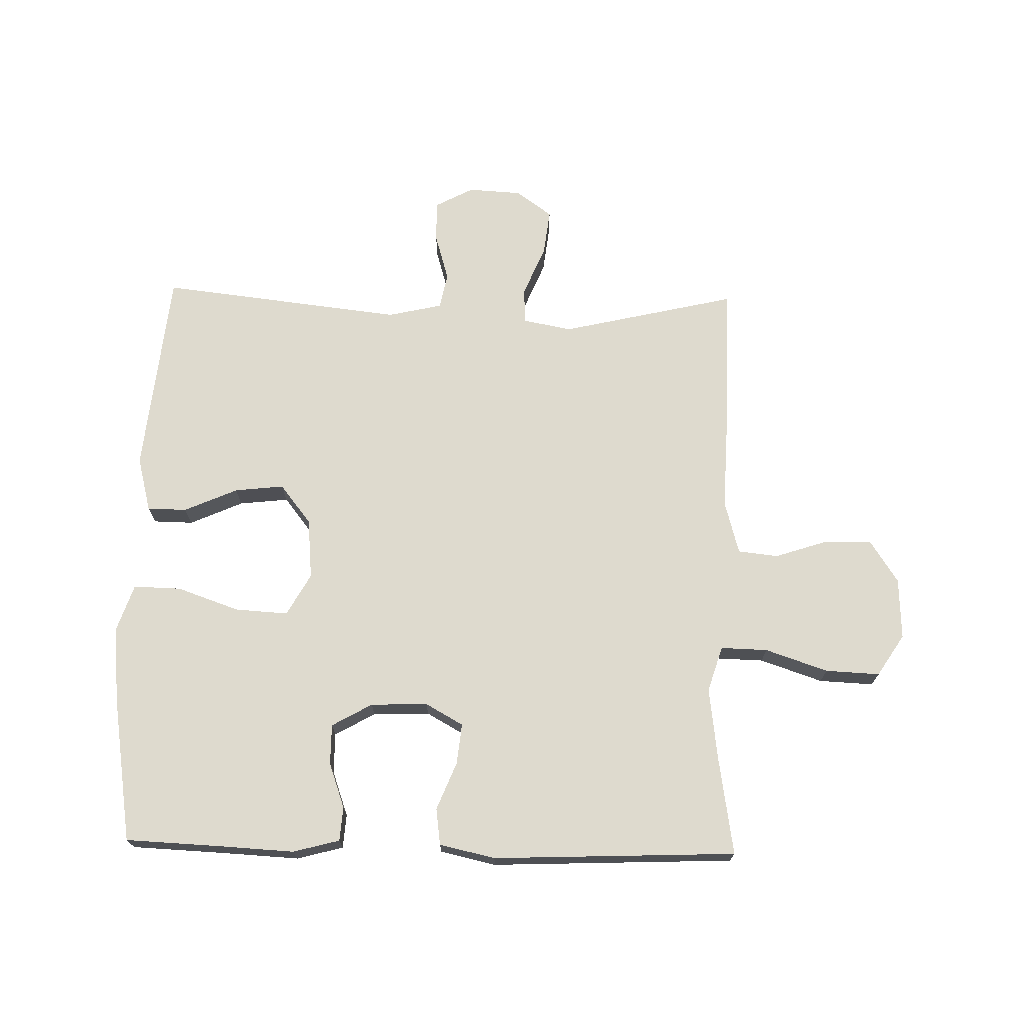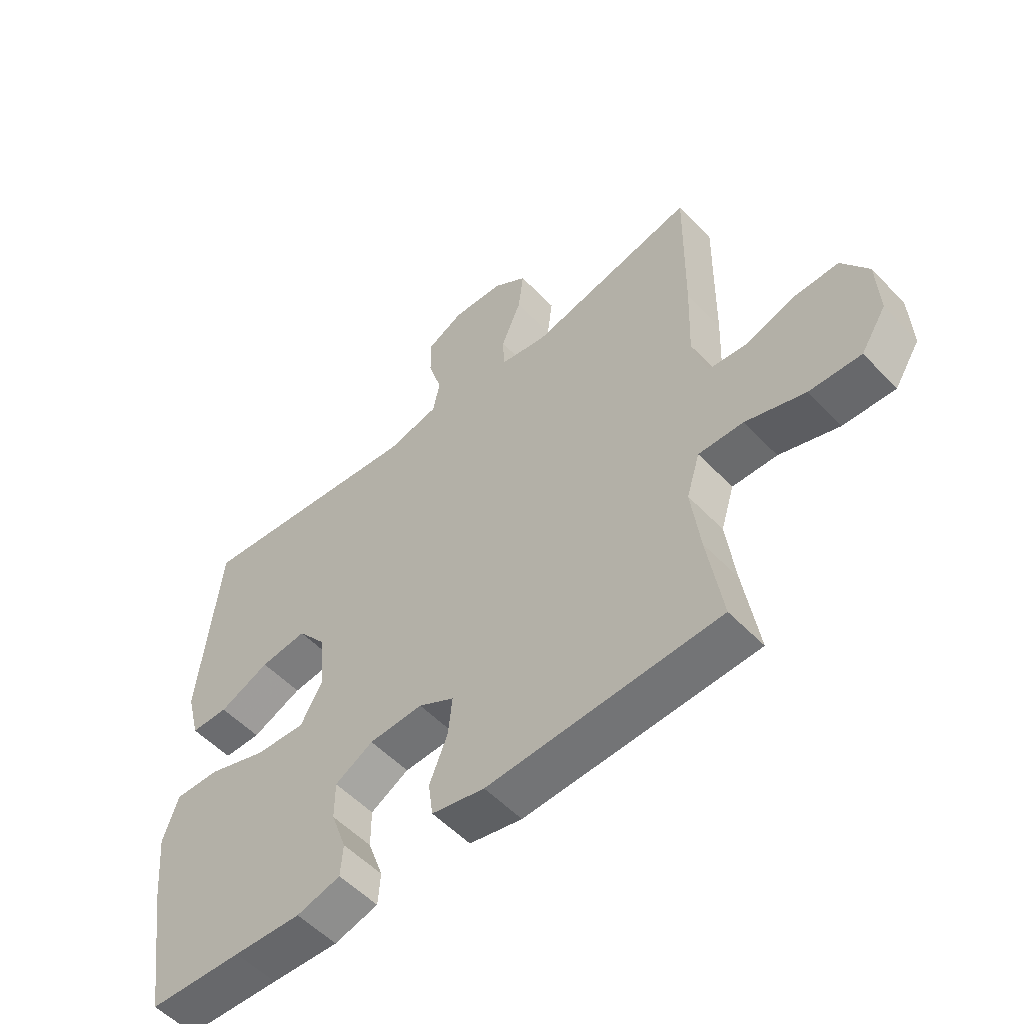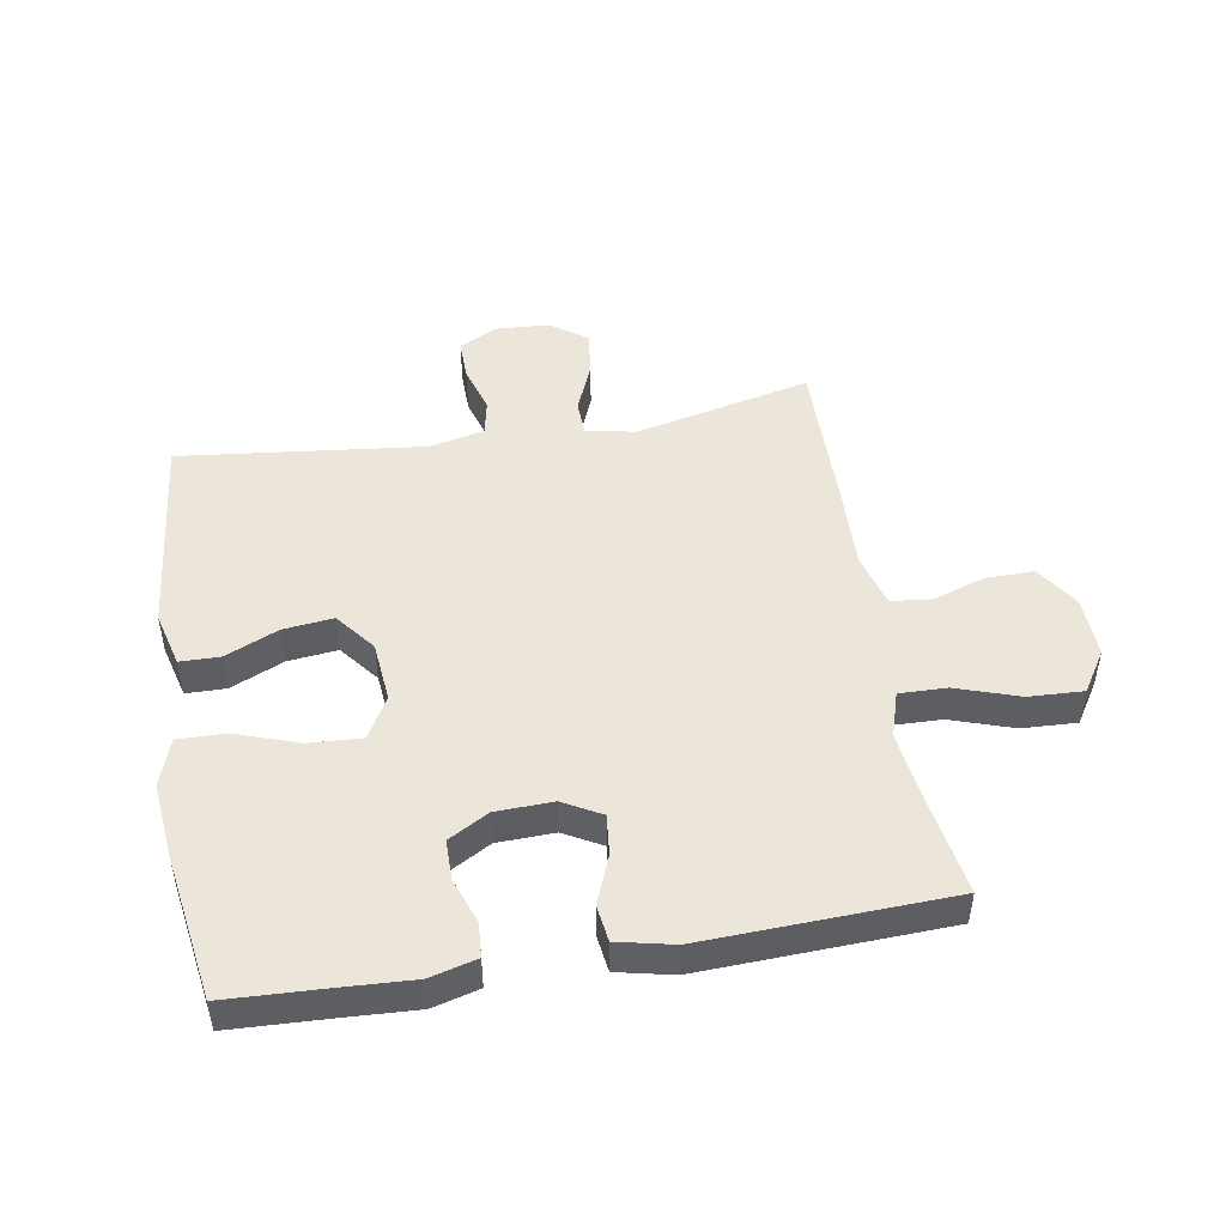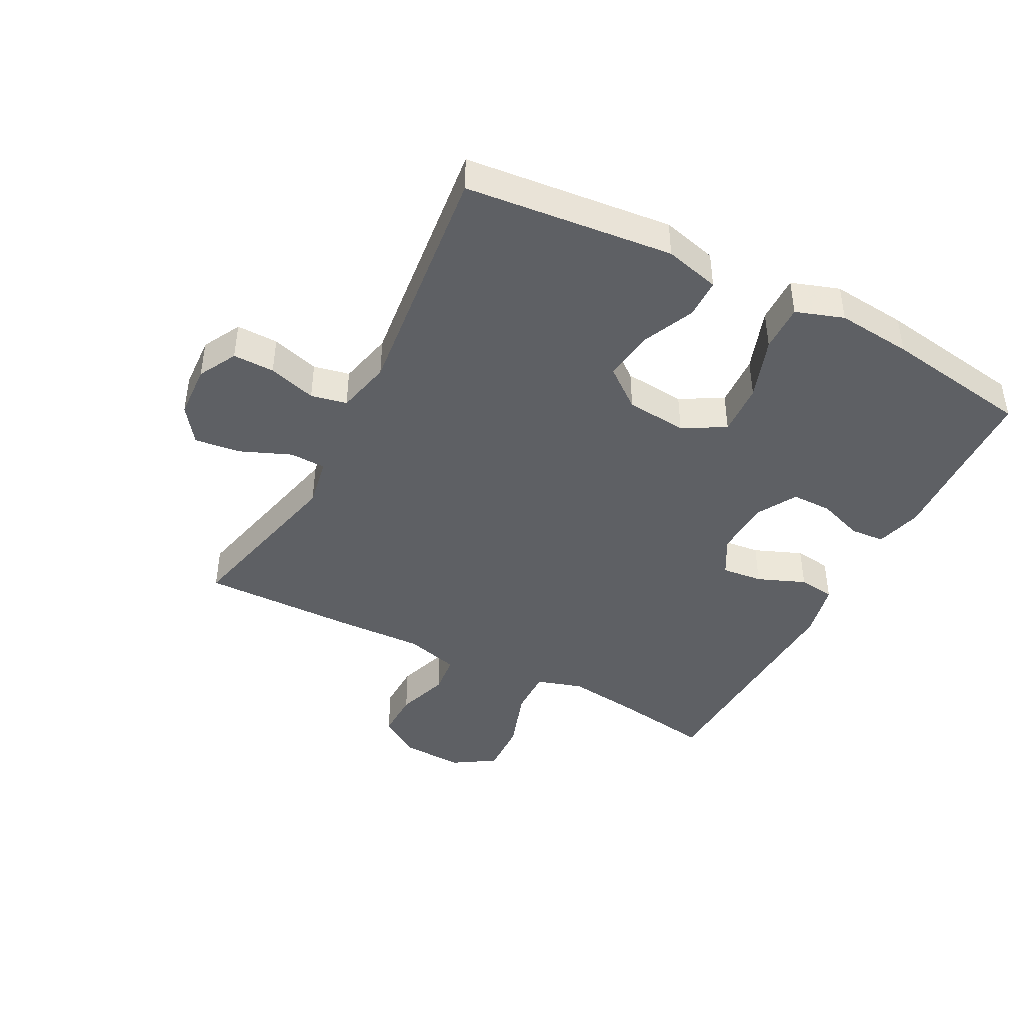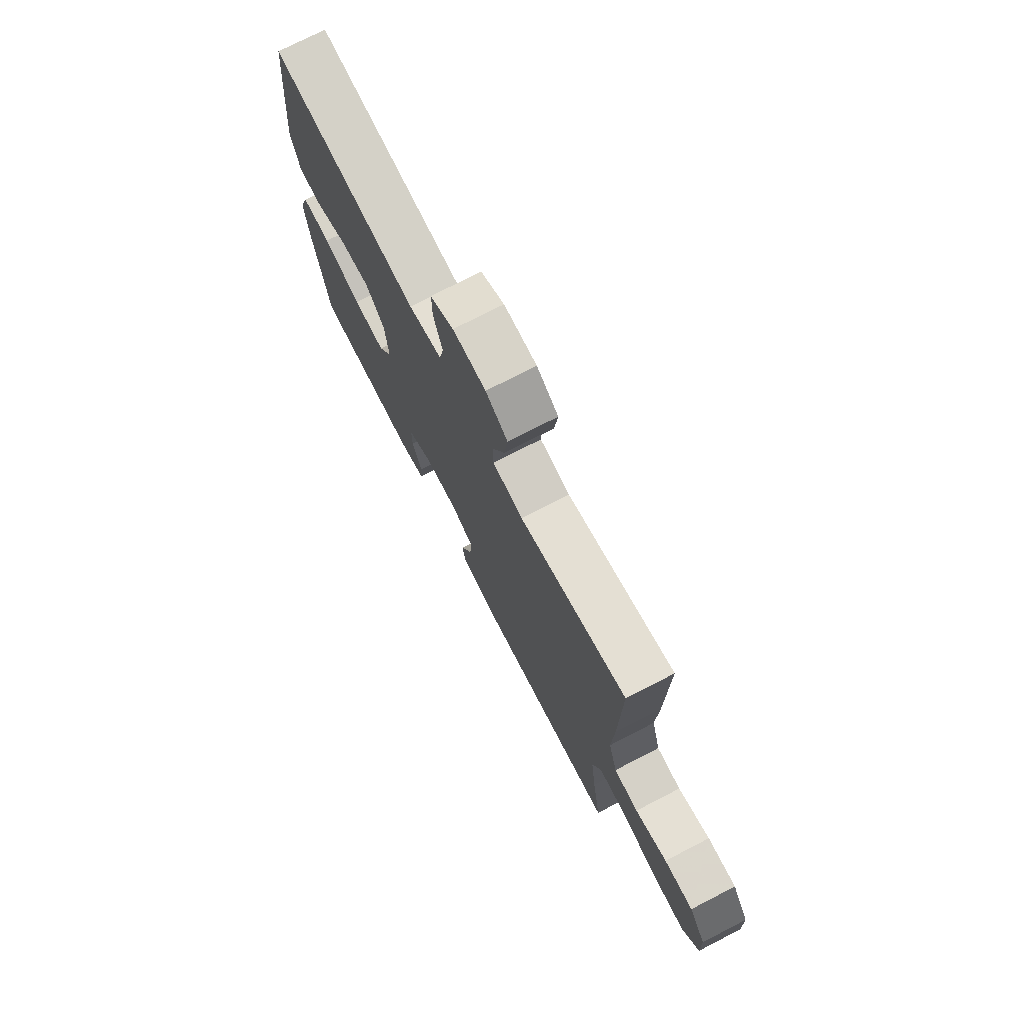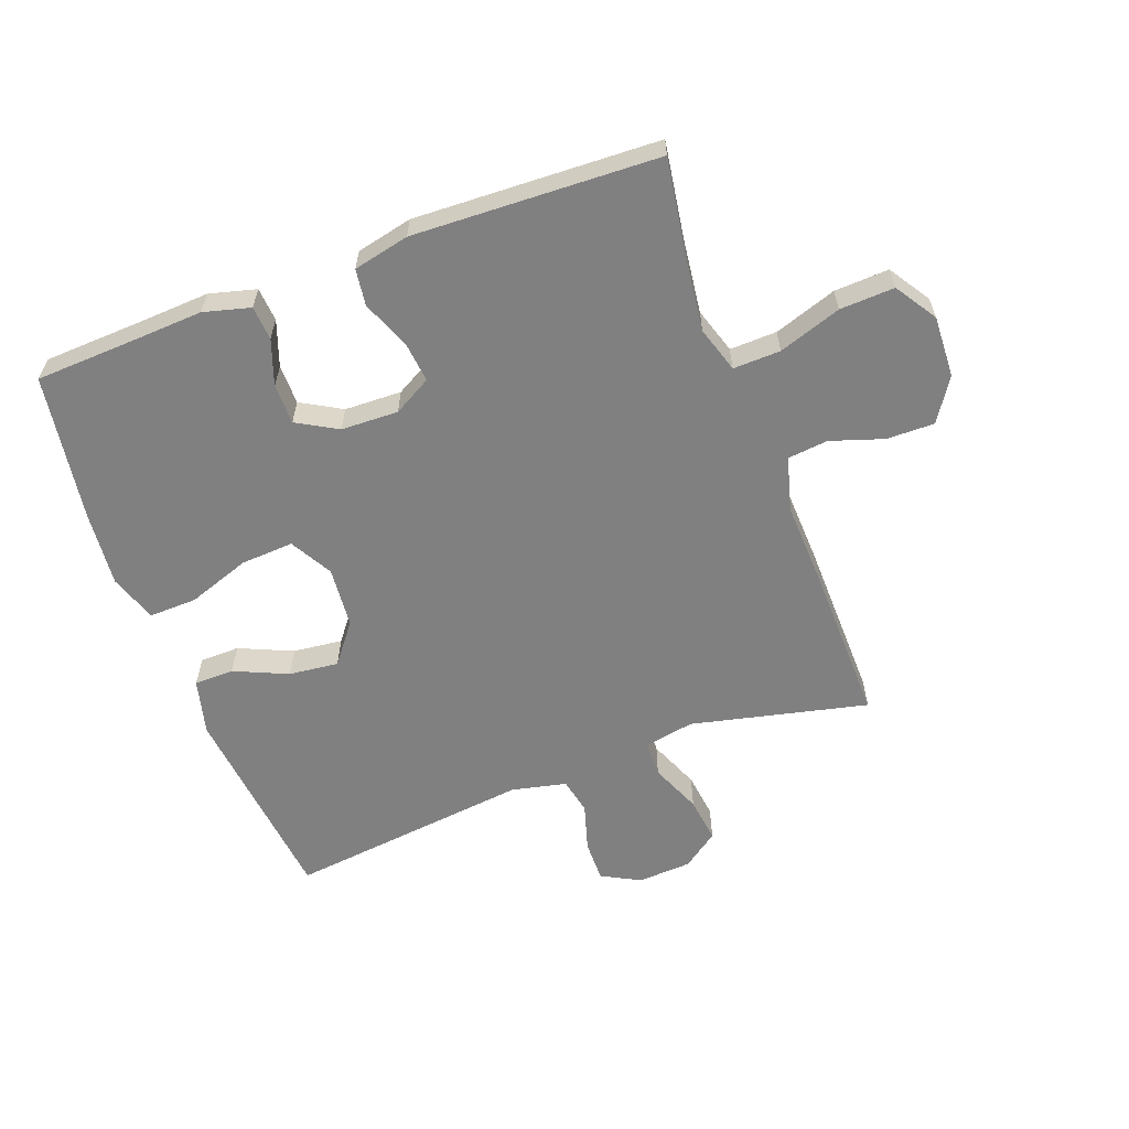
<metadata>
{"format":"obj","ext":"obj","renderer":"f3d","projection":"perspective","resolution":1024,"background":"white","views":[{"elev":71.1,"azim":-178.7,"up":"+Y"},{"elev":-54.4,"azim":-137.5,"up":"+Z"},{"elev":47.9,"azim":170.4,"up":"+Y"},{"elev":-43.1,"azim":62.4,"up":"+Y"},{"elev":74.7,"azim":-117.3,"up":"+Z"},{"elev":-60.1,"azim":-159.5,"up":"+Y"}]}
</metadata>
<code>
v -0.5 0.07 0.5
v -0.216 0.07 0.434
v -0.136 0.07 0.449
v -0.134 0.07 0.507
v -0.168 0.07 0.589
v -0.177 0.07 0.663
v -0.119 0.07 0.705
v -0.032 0.07 0.71
v 0.03 0.07 0.677
v 0.029 0.07 0.61
v 0.006 0.07 0.533
v 0.018 0.07 0.475
v 0.106 0.07 0.455
v 0.5 0.07 0.5
v 0.534 0.07 0.166
v 0.511 0.07 0.077
v 0.447 0.07 0.076
v 0.361 0.07 0.114
v 0.281 0.07 0.123
v 0.231 0.07 0.059
v 0.222 0.07 -0.039
v 0.26 0.07 -0.107
v 0.345 0.07 -0.102
v 0.446 0.07 -0.067
v 0.523 0.07 -0.065
v 0.549 0.07 -0.142
v 0.537 0.07 -0.263
v 0.5 0.07 -0.5
v 0.34 0.07 -0.507
v 0.225 0.07 -0.513
v 0.15 0.07 -0.493
v 0.146 0.07 -0.438
v 0.172 0.07 -0.365
v 0.172 0.07 -0.3
v 0.107 0.07 -0.263
v 0.015 0.07 -0.26
v -0.046 0.07 -0.294
v -0.039 0.07 -0.36
v -0.008 0.07 -0.437
v -0.016 0.07 -0.496
v -0.106 0.07 -0.516
v -0.5 0.07 -0.5
v -0.475 0.07 -0.342
v -0.46 0.07 -0.225
v -0.483 0.07 -0.151
v -0.559 0.07 -0.153
v -0.66 0.07 -0.187
v -0.748 0.07 -0.191
v -0.791 0.07 -0.124
v -0.787 0.07 -0.025
v -0.742 0.07 0.044
v -0.665 0.07 0.043
v -0.58 0.07 0.015
v -0.515 0.07 0.022
v -0.491 0.07 0.109
v -0.496 0.07 0.241
v -0.5 0 0.5
v -0.216 0 0.434
v -0.136 0 0.449
v -0.134 0 0.507
v -0.168 0 0.589
v -0.177 0 0.663
v -0.119 0 0.705
v -0.032 0 0.71
v 0.03 0 0.677
v 0.029 0 0.61
v 0.006 0 0.533
v 0.018 0 0.475
v 0.106 0 0.455
v 0.5 0 0.5
v 0.534 0 0.166
v 0.511 0 0.077
v 0.447 0 0.076
v 0.361 0 0.114
v 0.281 0 0.123
v 0.231 0 0.059
v 0.222 0 -0.039
v 0.26 0 -0.107
v 0.345 0 -0.102
v 0.446 0 -0.067
v 0.523 0 -0.065
v 0.549 0 -0.142
v 0.537 0 -0.263
v 0.5 0 -0.5
v 0.34 0 -0.507
v 0.225 0 -0.513
v 0.15 0 -0.493
v 0.146 0 -0.438
v 0.172 0 -0.365
v 0.172 0 -0.3
v 0.107 0 -0.263
v 0.015 0 -0.26
v -0.046 0 -0.294
v -0.039 0 -0.36
v -0.008 0 -0.437
v -0.016 0 -0.496
v -0.106 0 -0.516
v -0.5 0 -0.5
v -0.475 0 -0.342
v -0.46 0 -0.225
v -0.483 0 -0.151
v -0.559 0 -0.153
v -0.66 0 -0.187
v -0.748 0 -0.191
v -0.791 0 -0.124
v -0.787 0 -0.025
v -0.742 0 0.044
v -0.665 0 0.043
v -0.58 0 0.015
v -0.515 0 0.022
v -0.491 0 0.109
v -0.496 0 0.241
f 55 56 1 2
f 54 55 2 3
f 50 51 52 53
f 50 53 54
f 49 50 54
f 46 47 48 49
f 45 46 49 54
f 44 45 54 3
f 40 41 42 43
f 38 39 40 43
f 37 38 43 44
f 36 37 44 3
f 30 31 32 33
f 29 30 33 34
f 28 29 34
f 27 28 34
f 26 27 34 35
f 23 24 25 26
f 22 23 26 35
f 15 16 17 18
f 13 14 15 18
f 12 13 18 19
f 8 9 10 11
f 8 11 12
f 7 8 12
f 4 5 6 7
f 4 7 12
f 21 22 35 36
f 20 21 36 3
f 12 19 20
f 3 4 12 20
f 58 57 112 111
f 59 58 111 110
f 109 108 107 106
f 110 109 106
f 110 106 105
f 105 104 103 102
f 110 105 102 101
f 59 110 101 100
f 99 98 97 96
f 99 96 95 94
f 100 99 94 93
f 59 100 93 92
f 89 88 87 86
f 90 89 86 85
f 90 85 84
f 90 84 83
f 91 90 83 82
f 82 81 80 79
f 91 82 79 78
f 74 73 72 71
f 74 71 70 69
f 75 74 69 68
f 67 66 65 64
f 68 67 64
f 68 64 63
f 63 62 61 60
f 68 63 60
f 92 91 78 77
f 59 92 77 76
f 76 75 68
f 76 68 60 59
f 1 57 58 2
f 2 58 59 3
f 3 59 60 4
f 4 60 61 5
f 5 61 62 6
f 6 62 63 7
f 7 63 64 8
f 8 64 65 9
f 9 65 66 10
f 10 66 67 11
f 11 67 68 12
f 12 68 69 13
f 13 69 70 14
f 14 70 71 15
f 15 71 72 16
f 16 72 73 17
f 17 73 74 18
f 18 74 75 19
f 19 75 76 20
f 20 76 77 21
f 21 77 78 22
f 22 78 79 23
f 23 79 80 24
f 24 80 81 25
f 25 81 82 26
f 26 82 83 27
f 27 83 84 28
f 28 84 85 29
f 29 85 86 30
f 30 86 87 31
f 31 87 88 32
f 32 88 89 33
f 33 89 90 34
f 34 90 91 35
f 35 91 92 36
f 36 92 93 37
f 37 93 94 38
f 38 94 95 39
f 39 95 96 40
f 40 96 97 41
f 41 97 98 42
f 42 98 99 43
f 43 99 100 44
f 44 100 101 45
f 45 101 102 46
f 46 102 103 47
f 47 103 104 48
f 48 104 105 49
f 49 105 106 50
f 50 106 107 51
f 51 107 108 52
f 52 108 109 53
f 53 109 110 54
f 54 110 111 55
f 55 111 112 56
f 56 112 57 1

</code>
